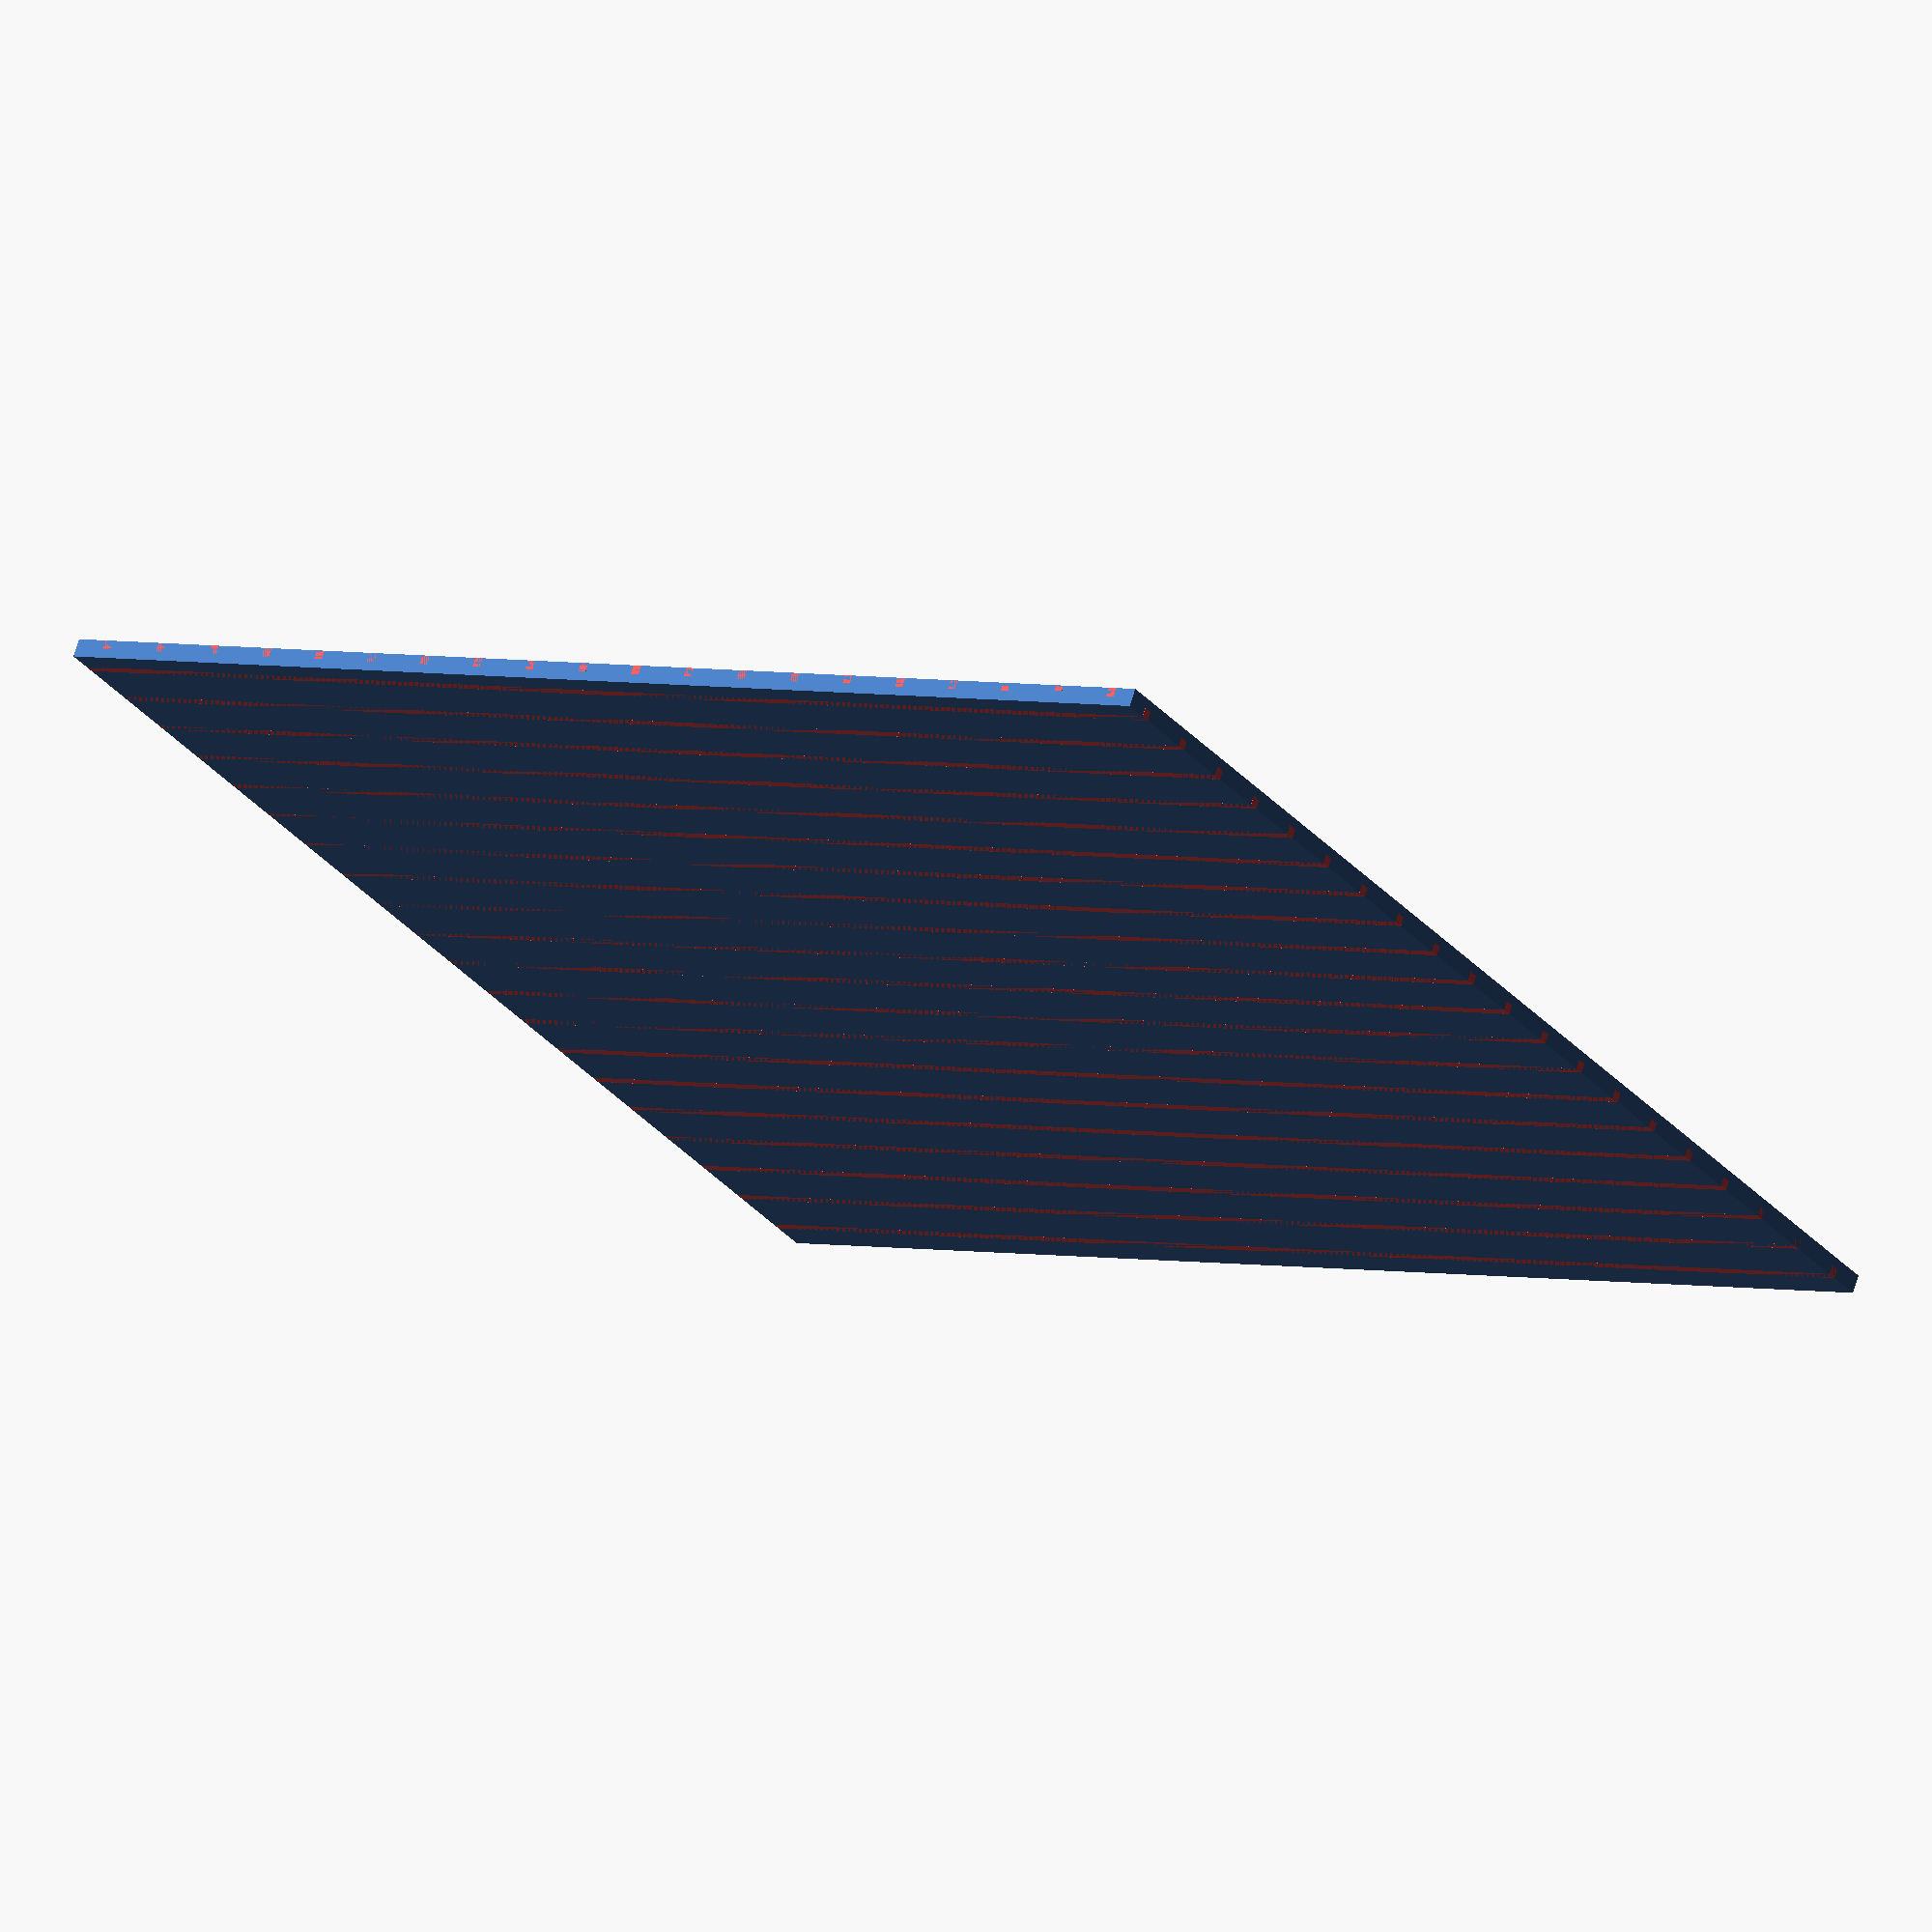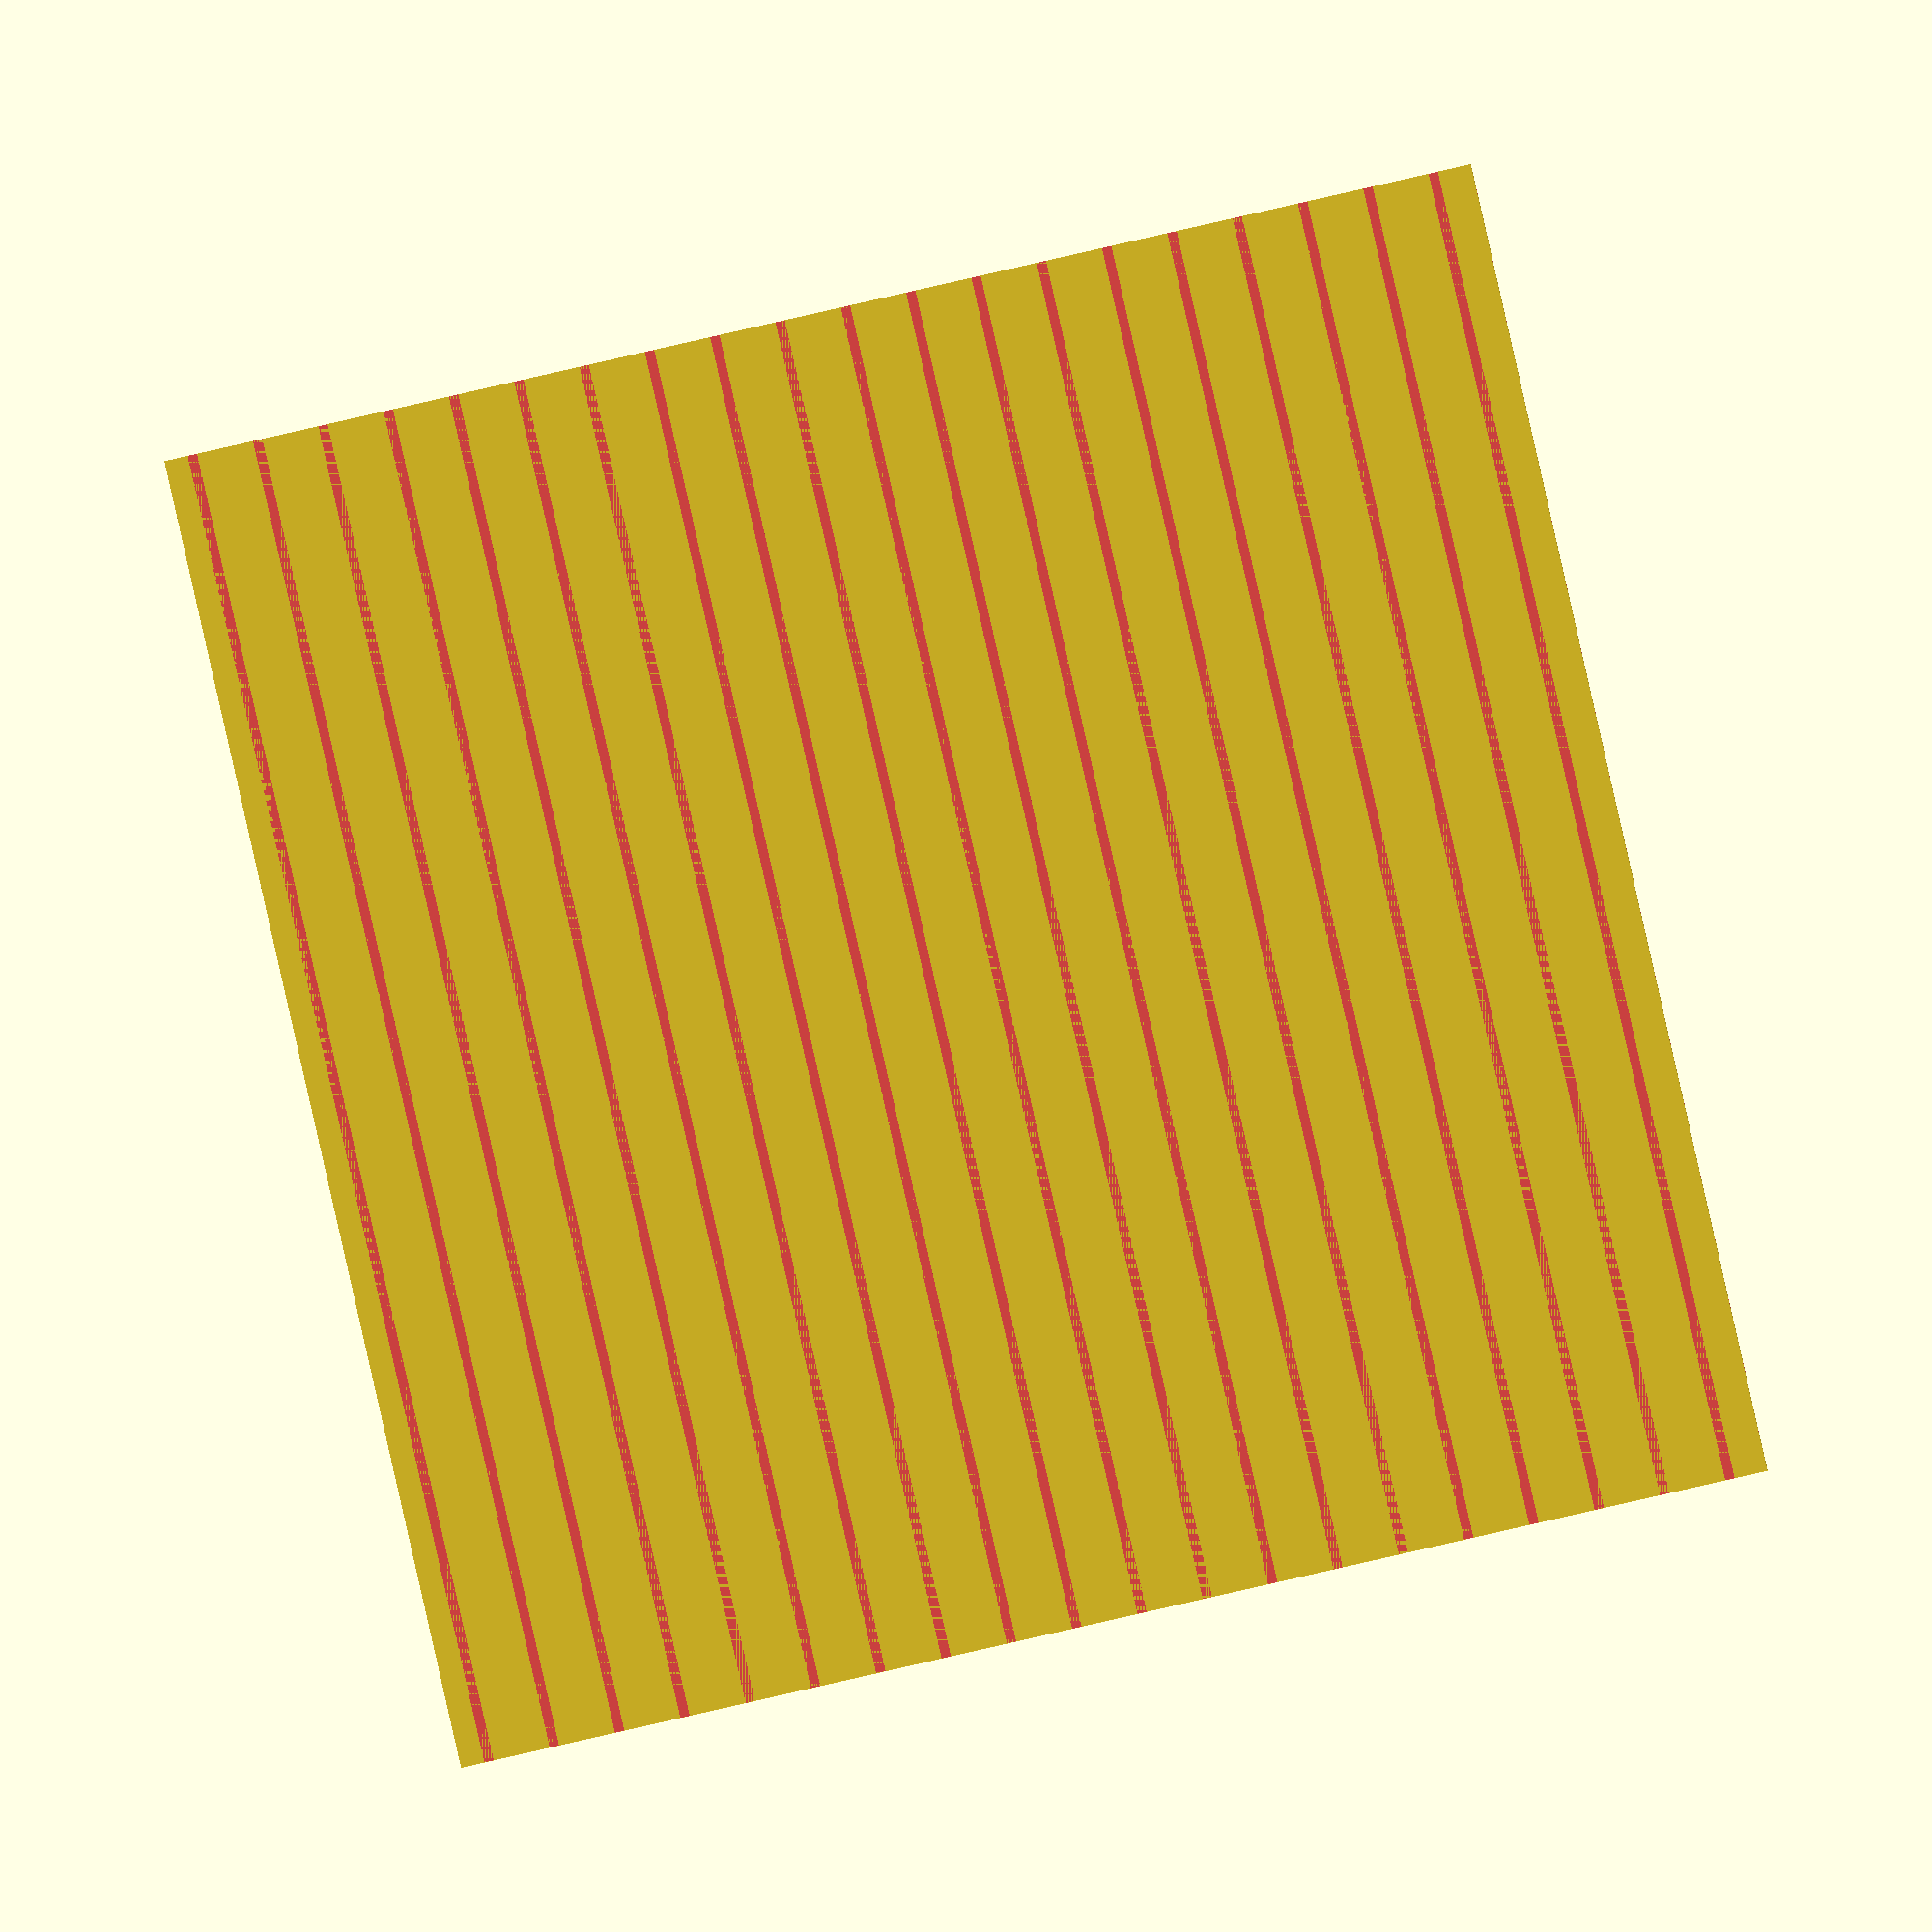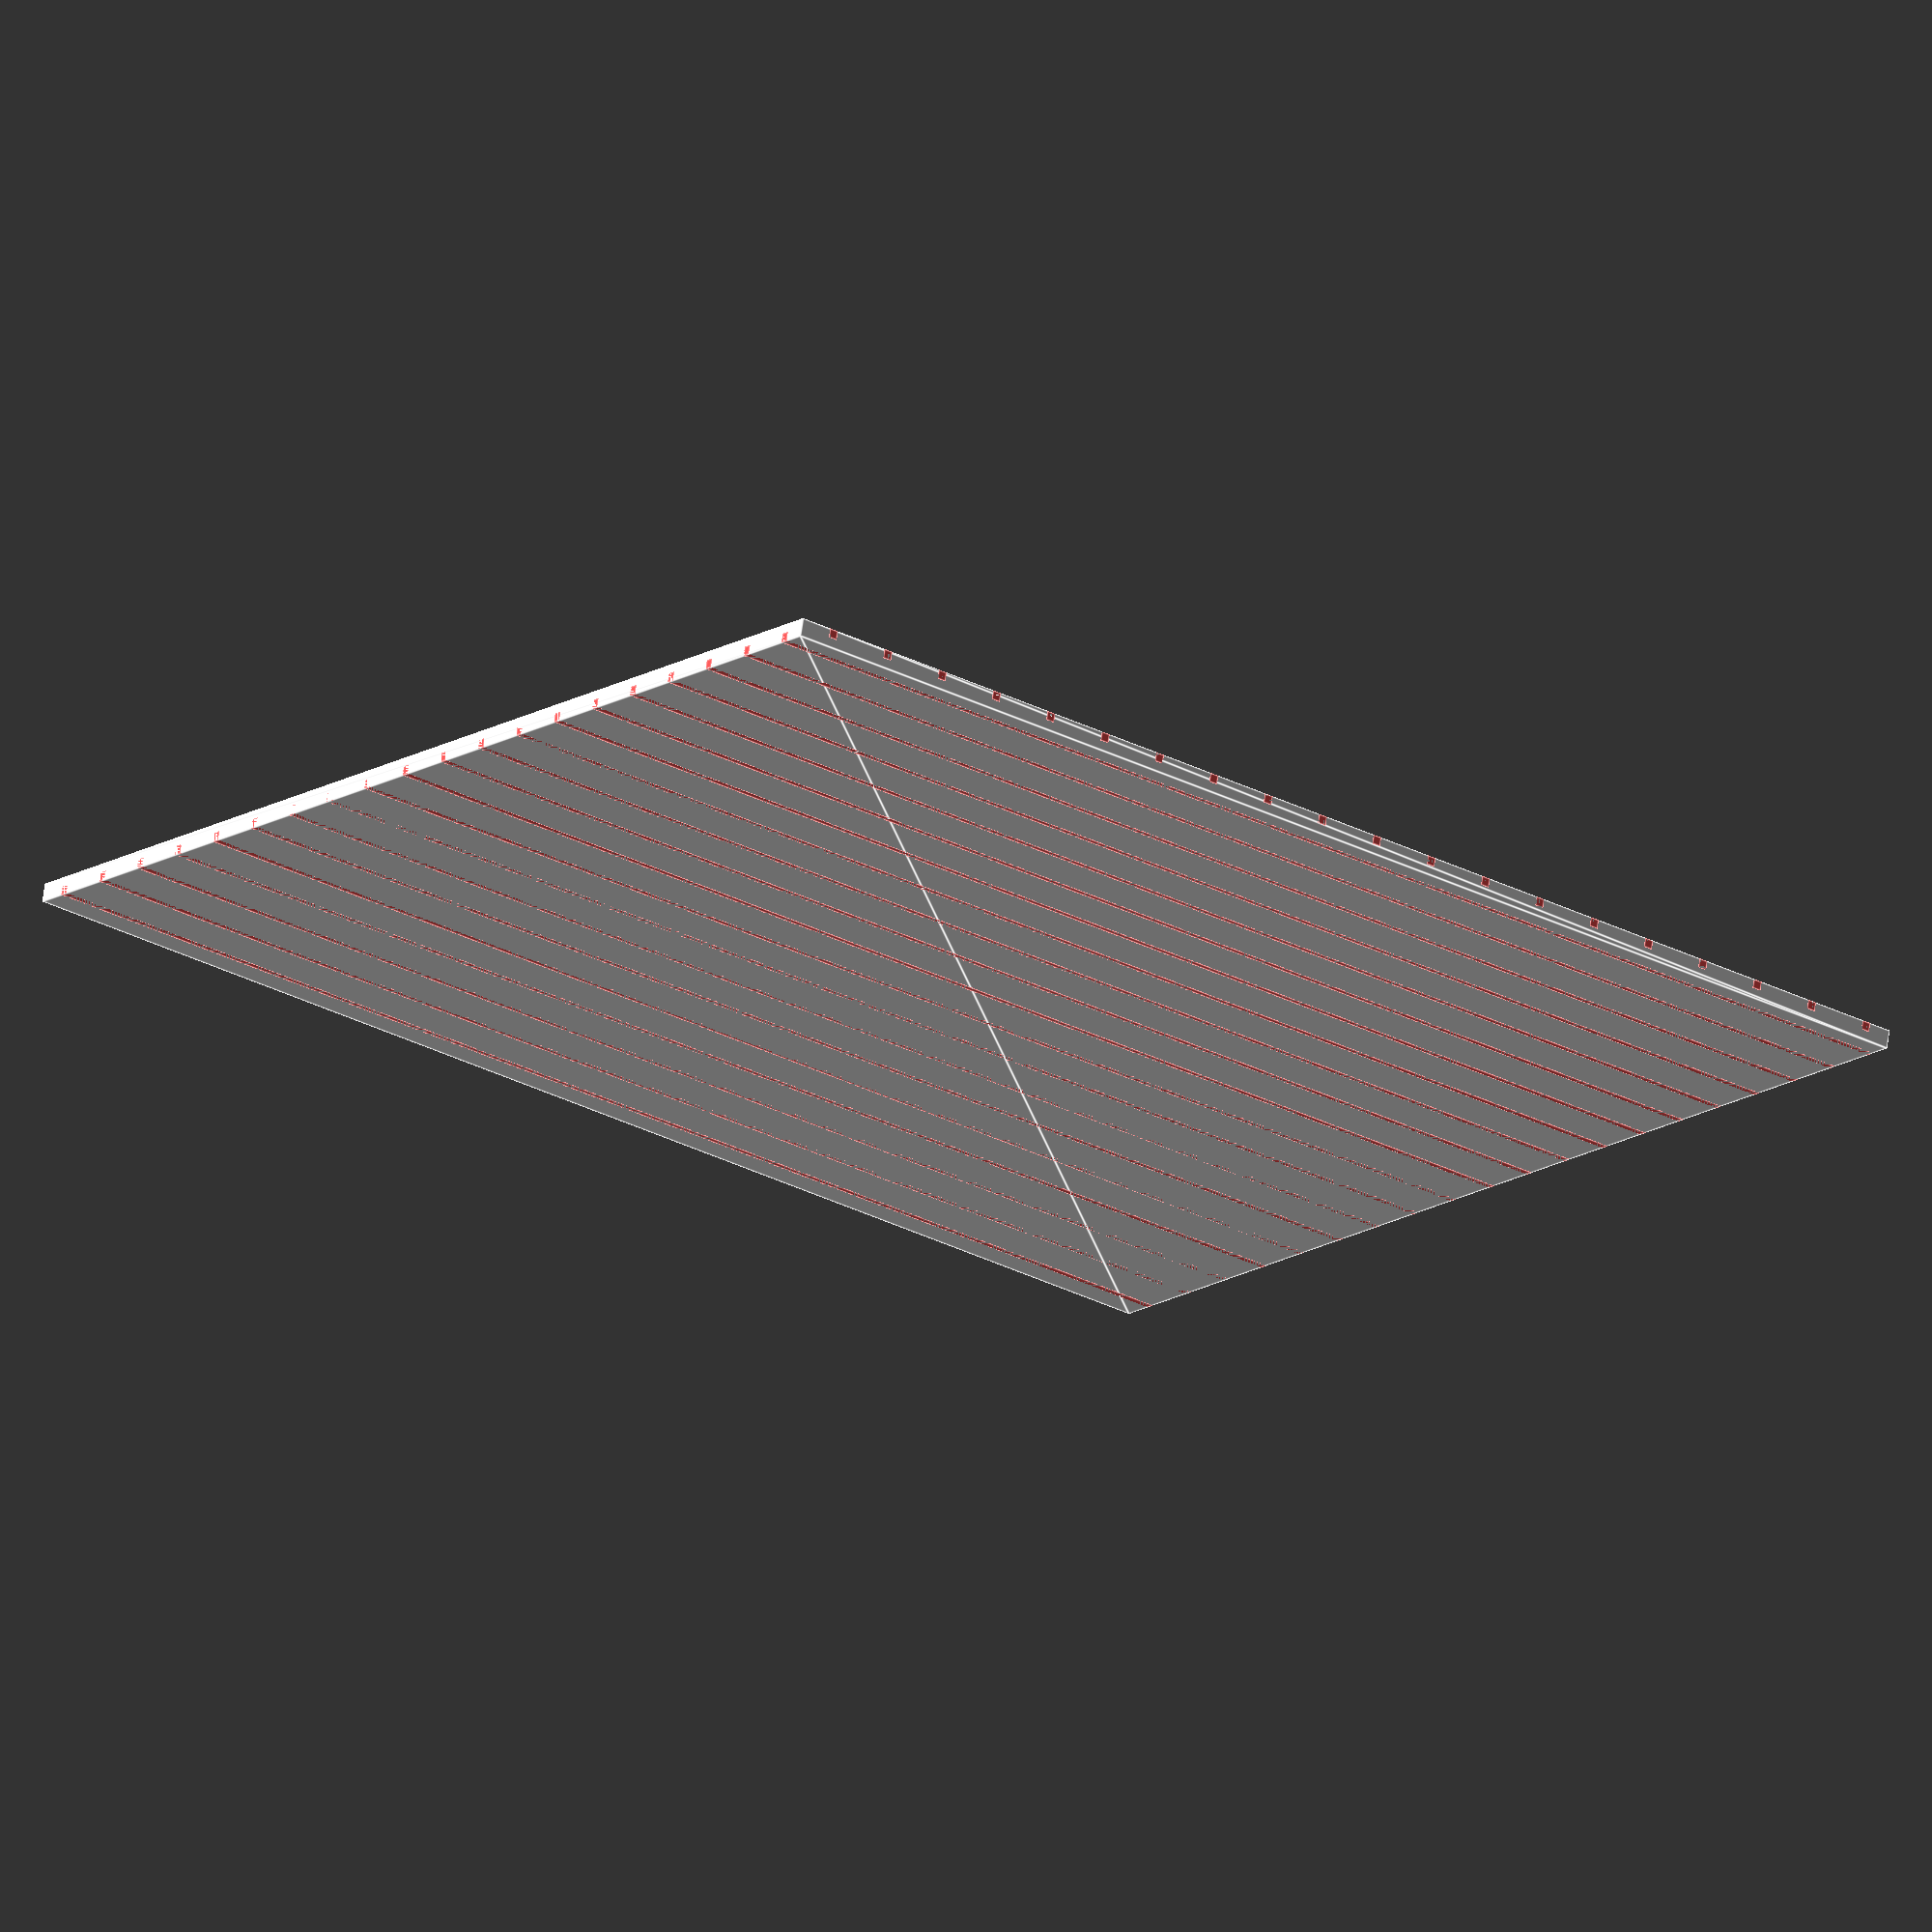
<openscad>
///Noise absorber structures targeted at Fused Deposition Modeling, low-cost, low definition 3D printers ($300-$2000)
//They are several modules, using different noise absorption strategies: 

// 1. Micro Perforated Panels with cone backing, 

// 2. Micro Perforated Panels with 3 length tunnel backing

// 3. Destructive interference – hard to tune, still quite large [not implemented]

// 4. Micro Perforated Panels with Coplanar coiled air chamber – allow low frequency absorption with very thin panels [preliminary, brittle implementation]

// Each strategy is an independant module that will have it's own absorption profile and drawbacks to be tested experimentally
// Modules are parametrized, and each strategy can be adjusted, giving a wide range of different modules: different depth of backing, different porosity, different channel length…
// By combining these modules we could achieve custom absorption profiles and wider band absorption.
// We can combine the modules in bigger panels directly in OpenSCDAD for direct printing of fully assembled sections, or print each module individually for manual assembly on the targeted surface.


// About Two Layers panels: 
// When trying to print a surface with sub-milimeters holes using a low-cost FDM 3D printer, most of the time the holes get clogged by the plastic expansion and movement imprecisions. You can use many slicing tricks to try and overcome this, but the challenge is to design a part that will consistently print on a wide range of 3D printers without specific slicing settings.
// Thus, Two Layers panels are a dedicated design that can consistently get sub-milimeters holes on low cost FDM printers, by superimposing two perpendicular layers of stripes. Stripes print much more consistently than holes, and by superimposing them at 90º we create square holes of sub-milimeter width.


// SETTINGS //

// Micro Perforated Panels 

perforation_density_in_percent = 2; // total surface of the holes. Less than 2% is better according to the litterature: [ref needed]
    // 1 percent is a good default  
    //Exception: For Coplanar Coiled 3 is a good default

perforation_size = 0.5 ; // must be sub-milimeter to be effective. 
    //Researchers often finds 0.5mm diameter to be very effective, but a real challenge for Fused Filament Deposition 3D printers, even with the two layers technique.
    // 0.8 is a good default that should print well using Two Layers setting.   
    //Exception: For Coplanar Coiled 4mm seems to be the default

perforation_surface = perforation_size*perforation_size;

panel_thickness = 1; // must be equal or slightly more than perforation diameter according to the litterature [ref needed - check if it's not the reverse !]

panel_size = 70;
panel_surface = panel_size*panel_size;

// Back
back_depth = 4 ; // a good target range is 50 to 80mm
//Exception: For Coplanar Coiled 4mm might be sufficient if we believe the latest litterature [ref needed].


// Cone back

cone_front_opening = 25 ; // 25mm value derived from "plastic horn arrays 144 per square foot" = 12 per 300mm. in Sound Absorptive Materials to Meet Specials Requirement Wirt 1975
cone_ratio = 3 ;
cone_back_opening = cone_front_opening / cone_ratio ;
cone_plus_spacing = cone_front_opening + 0 ;
cone_by_lines = panel_size / cone_plus_spacing;
cone_relative_length_in_percent = 95 ;


// Coiled air chamber back

coil_total_width = 20 ; 
coil_conduct_width = 4; 
wall = 0.8 ;


// MODULES //

// BASIC  //
    
module conduct (x, y, z, wall=0.6, closed_end = false) {
        
   inner_z = closed_end == true ? z-wall : z ; 
  
    difference () {
        
        cube ( [x, y, z], center=false ) ;
        
        translate ([wall/2, wall/2, 0]) cube ( [x-wall, y-wall, inner_z], center=false ) ; 
        
        } ; 


    }
    


// Perforations 
// Given hole_density give me number of perforations to get this density.
// It should be turned into an utility function so we can vary the number of perforations on multipanel structures

number_of_perforations = ceil ( panel_surface * (perforation_density_in_percent/100) /perforation_surface ); 

// Given a number of perforations needed, how much on each line if perforated on a square surface?
function perforations_by_line_in_square (your_number_of_perforations) = ceil ( sqrt(your_number_of_perforations) ) ;

// we make perforation positions a function so we can call it repeatedly when producing many modules at once, avoiding the same pattern of perforations on all modules
// aligned on an uniform grid
function perforations_positions (your_number_of_perforations, size_to_cover) = 

    [for (
        
     x_order = [ 1:perforations_by_line_in_square (your_number_of_perforations) ], 
     y_order = [ 1:perforations_by_line_in_square (your_number_of_perforations) ]
    
          ) 
        
     let ( 
    
     perforations_by_line = perforations_by_line_in_square (your_number_of_perforations),
    
     grid_size = size_to_cover / perforations_by_line, 

     x= grid_size*x_order - grid_size/2, 
    
     y= grid_size*y_order - grid_size/2

           ) 

     [ x, y ] 

    ];


module perforations (perforation_coordinates){
    
    for ( i=[ 0:len(perforation_coordinates)-1 ] ) 
        translate ([ perforation_coordinates[i][0], perforation_coordinates[i][1], 0 ])
            square (perforation_size);
        
    
    }

module panel_front(type, size_extension=0) {
    if (type == "onelayer") { panel_front_one_layer_with_single_holes(size_extension) ; }
    else { panel_front_two_layers_with_grooves (size_extension) ; }
    }   


module panel_front_one_layer_with_single_holes(size_extension){
    
    local_perforation_coordinates = perforations_positions(
            your_number_of_perforations=number_of_perforations, 
            size_to_cover=panel_size);
    
   echo ("Perforations coordinates", local_perforation_coordinates );
    
  linear_extrude (height= panel_thickness) difference () {
        square(panel_size+size_extension);
        #perforations (local_perforation_coordinates);
    } 
   
    }
    
    

module perforations_using_grooves (perforation_coordinates) {

    for ( i=[ 0:len(perforation_coordinates)-1 ] ) { // off by one
        
        translate ([ perforation_coordinates[i][0], 0, 0]) // x index
    
            cube ([perforation_size, panel_size, panel_thickness/2]);

        translate ([ 0, perforation_coordinates[i][1], panel_thickness/2 ]) // y index
    
            cube ([panel_size, perforation_size, panel_thickness/2]);
    }
    
    
    }
    

module panel_front_two_layers_with_grooves (size_extension) {
   
    
    local_perforation_coordinates = perforations_positions(
            your_number_of_perforations=number_of_perforations, 
            size_to_cover=panel_size);
    
   echo ("Perforations coordinates", local_perforation_coordinates );
    
difference () {
          linear_extrude (height= panel_thickness) square(panel_size+size_extension);
        #perforations_using_grooves (local_perforation_coordinates);
    } 
    
    }   
    
// CONE BACK //

function cone_coordinates () =  

    [for (
        
     x_order = [ 0:cone_by_lines-1 ], 
     y_order = [ 0:cone_by_lines-1 ]
    
          ) 
        
     let ( 
    

     x= cone_plus_spacing * x_order, 
    
     y= cone_plus_spacing * y_order

           ) 

     [ x, y ] 

    ];
    
module cone_with_wall (outer_height, large_diameter, inner_large_diameter, cone_height, small_diameter, inner_small_diameter) {
    
      translate ([0,0,outer_height/2]) difference () {
                    cube([large_diameter, large_diameter, outer_height], center=true) ;
                    cube([inner_large_diameter, inner_large_diameter, outer_height], center=true) ; } ; 
                    difference () {
                    cylinder(h=cone_height, d1=large_diameter-wall*1.2, d2=small_diameter, center=false) ;
                    cylinder(h=cone_height, d1=inner_large_diameter-wall*1.2, d2=inner_small_diameter, center=false) ; 
                    } ;
    
    }

module cone_back(outer_height, large_diameter, small_diameter, separator="wall"){
    
    $fn = 24 ;
     
    positions = cone_coordinates() ;
    
    echo ( "small_diameter", small_diameter) ;
    echo ( "large_diameter", large_diameter) ;
        
    echo ( "Cone Positions", positions );
    
    wall = 0.6 ;
        
    cone_height = outer_height  * cone_relative_length_in_percent/100 ;
    
    inner_large_diameter = large_diameter - wall ;
    
    inner_small_diameter = small_diameter - wall ;
    
    
    for ( i=[ 0:len(positions)-1 ] ) {
        translate ([ positions[i][0] + cone_plus_spacing/2, 
                     positions[i][1] + cone_plus_spacing/2, 
                     panel_thickness ]) {
                    
                if (separator == "tube") {            
                    difference () {
                    cylinder(h=outer_height, d=large_diameter, center=false) ;
                    cylinder(h=outer_height, d=inner_large_diameter, center=false) ; } ;
                    
                    difference () {
                    cylinder(h=cone_height, d1=large_diameter, d2=small_diameter, center=false) ;
                    cylinder(h=cone_height, d1=inner_large_diameter, d2=inner_small_diameter, center=false) ; 
                    } ;
                } 
                
                if (separator == "wall") {
                    
                  cone_with_wall (outer_height, large_diameter, inner_large_diameter, cone_height, small_diameter, inner_small_diameter) ;
                
                    } 
                } ;
            };
}

module panel_with_cone_back(type="twolayers", separator="tube"){
    
    union(){
        
    panel_front (type=type);
    //cone_back (outer_height=back_depth, //large_diameter=cone_front_opening, //small_diameter=cone_back_opening, separator=separator);
        
    }
}

// SEGMENTED BACK //

module segmented_back(wall = 0.6){
    
    segment_wall = wall ;
    shift = segment_wall ;
    
    translate ([0, 0, panel_thickness]) {
    
         // block
    
        conduct (x=panel_size, y=panel_size, z=back_depth, wall=segment_wall) ;
    
        // longer segment
       conduct (x=panel_size, y=panel_size/3, z=back_depth*2/3, wall=segment_wall) ;
            
        
        // middle segment
        translate ([0, panel_size/3, 0]) 
            conduct (x=panel_size, y=panel_size/3, z=back_depth*2/3, wall=segment_wall, closed_end = true) ;
        
        // smaller segment
       translate ([0, panel_size*2/3, 0]) 
            conduct (x=panel_size, y=panel_size/3, z=back_depth*1/3, wall=segment_wall, closed_end = true) ;
     
        
    
    } // end translate z = panel_thickness
    }
    
function separator_coordinates (number_of_separators, spacing) =  

    [for (
        
     x_order = [ 1:number_of_separators-1 ] // start at 1 because no need for a separator a the origin, there's a wall already.
    
          ) 
        
     let ( 

     x = spacing * x_order 

           ) 
     x 

    ];
    
module segmented_back_separators(wall = 0.6, gap = 20) {
    
    separator_wall = wall ;
    
    spacing = (gap+separator_wall) ;
    
    number_of_separators = panel_size / spacing ;
    
    positions = separator_coordinates (
        number_of_separators = number_of_separators , 
        spacing = spacing
         ) ;
    
    echo (positions) ;
    
    for ( i=[ 0:len(positions)-1 ] ) {
        
       translate ([ positions[i],  panel_size*1/3 , panel_thickness ])
            cube ([ separator_wall, panel_size/3, back_depth*2/3 ]) ; 
        
       translate ([ positions[i],  panel_size*2/3 , panel_thickness ])
            cube ([ separator_wall, panel_size/3, back_depth*1/3 ]);         
        }
    
    
}

module panel_with_segmented_back(type="twolayers", wall= 0.6){
    
union(){
panel_front(type=type) ;
segmented_back(wall=wall) ;
segmented_back_separators(wall=wall) ;
}

}


// COPLANAR COILED AIR CHANMBER //

module coil_angle (length, wall) { 
    
    cube ( [ length, wall, back_depth] ) ; 
    translate ([ length, 0,0]) rotate ([0, 0, 90]) cube ( [ length, wall, back_depth] ) ;
    }

module coil(coil_total_width, coil_conduct_width, wall) {
   
   angles_to_create = floor( coil_total_width/ (coil_conduct_width+wall) ) ; // ex. 5 ;
               
    x_list = [ for ( i = [ 0 : 0.5 : floor(angles_to_create/2) ] )   // ex. i = 0, 0, 1, 1, 2
                     
                   (i*2) % 2 == 0 ? angles_to_create-floor(i) : floor(i) ] ; // ex. [ 5, 0, 4, 1, 3 ]
              
    
     y_list = [ for ( i = [ 0 : 0.5 : floor(angles_to_create/2) ] )   // ex. i = 0, 0, 1, 1, 2
                     
                   (i*2) % 2 == 0 ? floor(i) : angles_to_create-floor(i) ] ; // ex. [ 0, 5, 1, 4, 2 ]
     
    
    length_list = [ for ( i = [ angles_to_create : -1 : 1 ] ) i ] ; // ex. [ 5, 4, 3, 2, 1 ]
        
    unit_size = 1 / angles_to_create * coil_total_width     ; // ex. 1/5th of coil_total_width
   
    #cube ( [ coil_total_width, wall, back_depth] ) ; // first outside wall
  
    for ( i = [ 0 : 1 : angles_to_create-1 ] ) { // off by one -1, and we skip the last, too narrow angle, so -2
        
        angle = (i*180)+90 ; 
        
        length = length_list[i]/angles_to_create * coil_total_width ; // ex. 4/5th of coil_total_width
        
        x_position = x_list[i] * unit_size  ;
        y_position = y_list[i] * unit_size  ;   
        
        translate ( [x_position, y_position, 0 ] ) rotate ([0, 0, angle])  
             coil_angle ( length = length, wall = wall) ;
        
     } // end for
     
         #translate ([0, wall, 0]) cube ( [ wall, coil_conduct_width+wall, back_depth] ) ; // close the end of conduct

   
   } // end module

module coplanar_coiled_air_chamber(coil_total_width, coil_conduct_width, wall) {

 translate ([0, 0, panel_thickness]) {

 local_perforation_coordinates = perforations_positions( your_number_of_perforations=number_of_perforations, size_to_cover=panel_size);
    
 for ( i=[ 0:len(local_perforation_coordinates)-1 ]  ) // starts from the origin of the hole 
     
        translate ([ local_perforation_coordinates[i][0], local_perforation_coordinates[i][1], 0 ]) {
            
           translate ([-coil_total_width/2+coil_conduct_width+wall/2, -coil_total_width/2-wall/2, 0]) coil(coil_total_width, coil_conduct_width, wall) ;
        }
    
    } // END translate
}


module panel_with_coplanar_coiled_air_chamber(type, size_extension=coil_conduct_width){
union(){
panel_front(type=type, size_extension=size_extension);
color ("blue") coplanar_coiled_air_chamber(coil_total_width, coil_conduct_width, wall);    
}
}



// How to call the modules : 

panel_with_cone_back (type="twolayers", separator="wall"); // type: onelayer | twolayers, wall: tube | wall 

//panel_with_segmented_back(type="twolayers") ; // type: onelayer | twolayers 

 //   panel_with_coplanar_coiled_air_chamber (type="onelayer", size_extension=coil_conduct_width) ; // type: onelayer | twolayers, size_extension : coil_conduct_width


//-------- FINISHING MODULE -------------//

// GLUEING PAD

//glueing_pad () ;

module glueing_pad (size=40, thickness=0.30) { // to limit warping in corners
    
translate ([0, 0, panel_thickness + back_depth]) 
    intersection () {
    
  union () {  
  translate  ( [0, 0, 0 ] )  
      rotate ([0, 0, 45]) 
      cube ([size, size, thickness], center=true)  ;
   translate  ( [panel_size, 0, 0 ] )  
      rotate ([0, 0, 45]) 
      cube ([size, size, thickness], center=true) ;
  translate  ( [0, panel_size, 0 ] )  
      rotate ([0, 0, 45]) cube ([size, size, thickness], center=true) ;
  translate  ( [panel_size, panel_size, 0 ] )  
      rotate ([0, 0, 45]) cube ([size, size, thickness], center=true) ;
  }
  
  translate  ( [0, 0, -thickness/2 ] ) cube ( [panel_size, panel_size, thickness] ) ;       
      
      } 
}


// SLICING AND PRINTING AIDS

// How to call the printing aid modules : 

// modifier_block_back() ;

//circular_brim () ;


module modifier_block_back () { // modifier block for use in Slic3r, to apply different printing settings to the panel and the back

     translate ([0, 0, panel_thickness]) cube ([panel_size, panel_size, back_depth ]) ;
}

module circular_brim (diameter=30, printer_first_layer_height=0.30) { // to limit warping in corners
    
  difference () {  
    
  union () {  
  translate  ( [0, 0, 0 ] )   cylinder (d = diameter, h = printer_first_layer_height)  ;
  translate  ( [panel_size, 0, 0 ] )   cylinder (d = diameter, h = printer_first_layer_height)  ;
  translate  ( [0, panel_size, 0 ] )   cylinder (d = diameter, h = printer_first_layer_height)  ;
  translate  ( [panel_size, panel_size, 0 ] )   cylinder (d = diameter, h = printer_first_layer_height)  ;
  }
  
  cube ( [panel_size, panel_size, printer_first_layer_height] ) ;    
      
      
  }
} 

</openscad>
<views>
elev=289.9 azim=325.6 roll=17.2 proj=o view=wireframe
elev=0.3 azim=12.8 roll=181.2 proj=o view=solid
elev=109.8 azim=214.9 roll=171.5 proj=o view=edges
</views>
